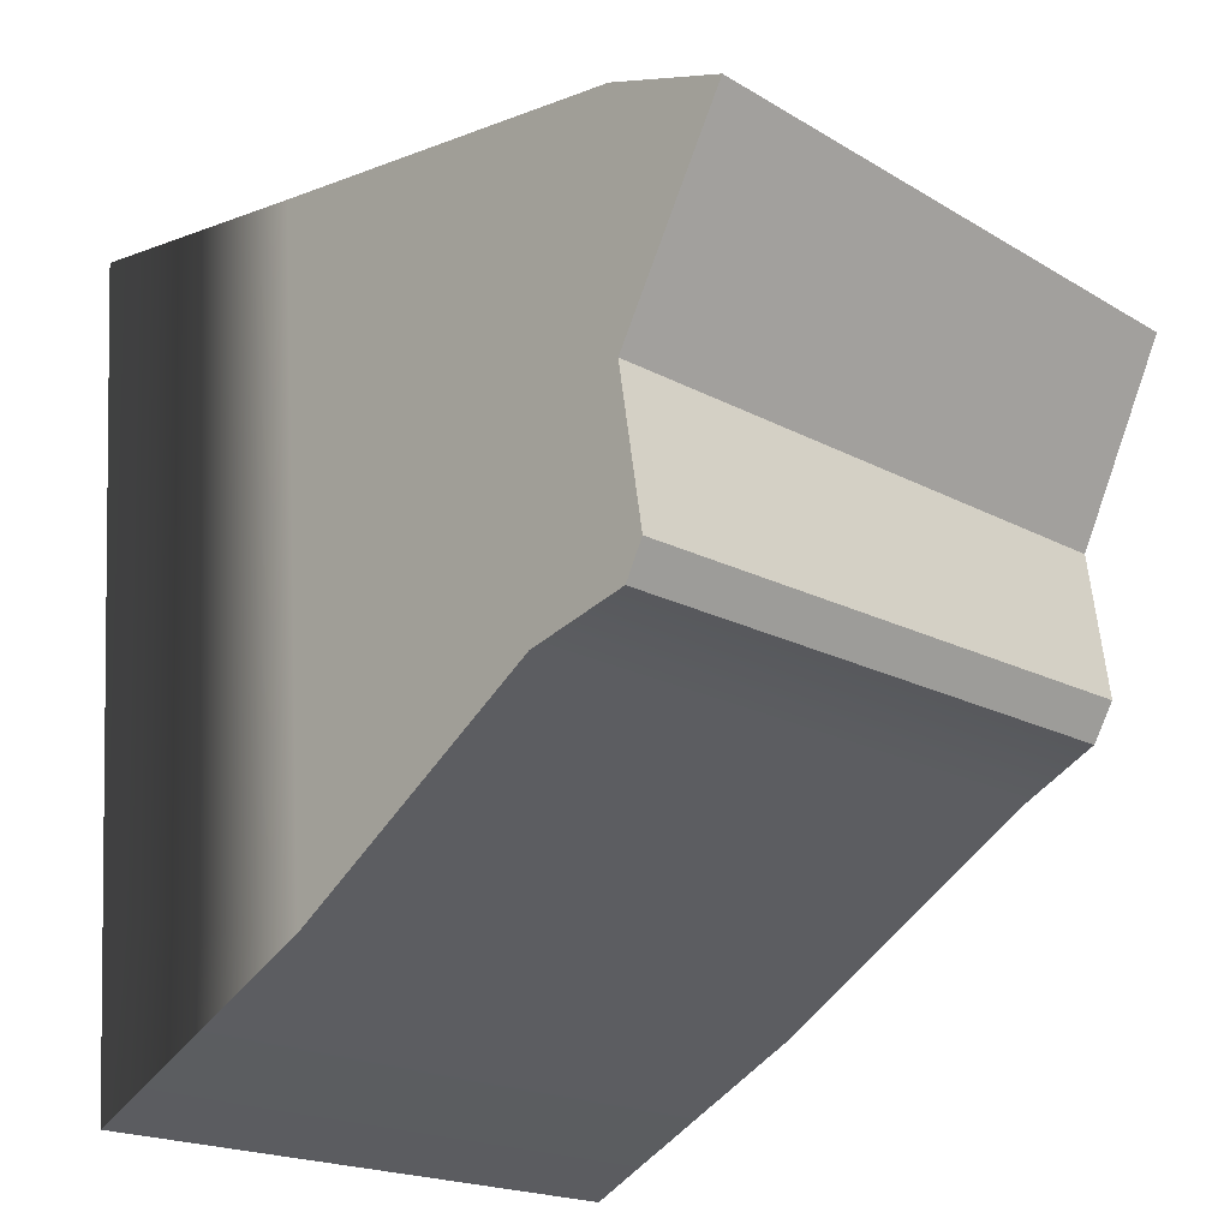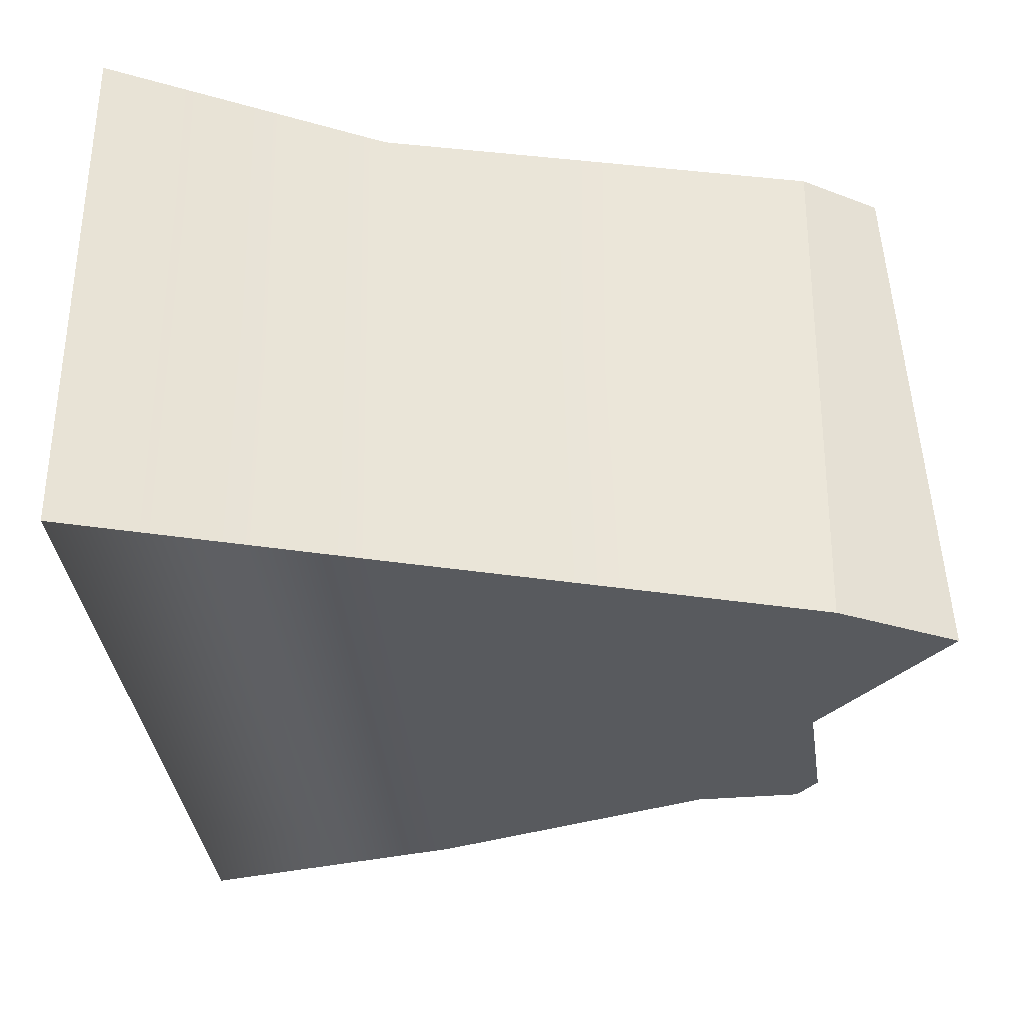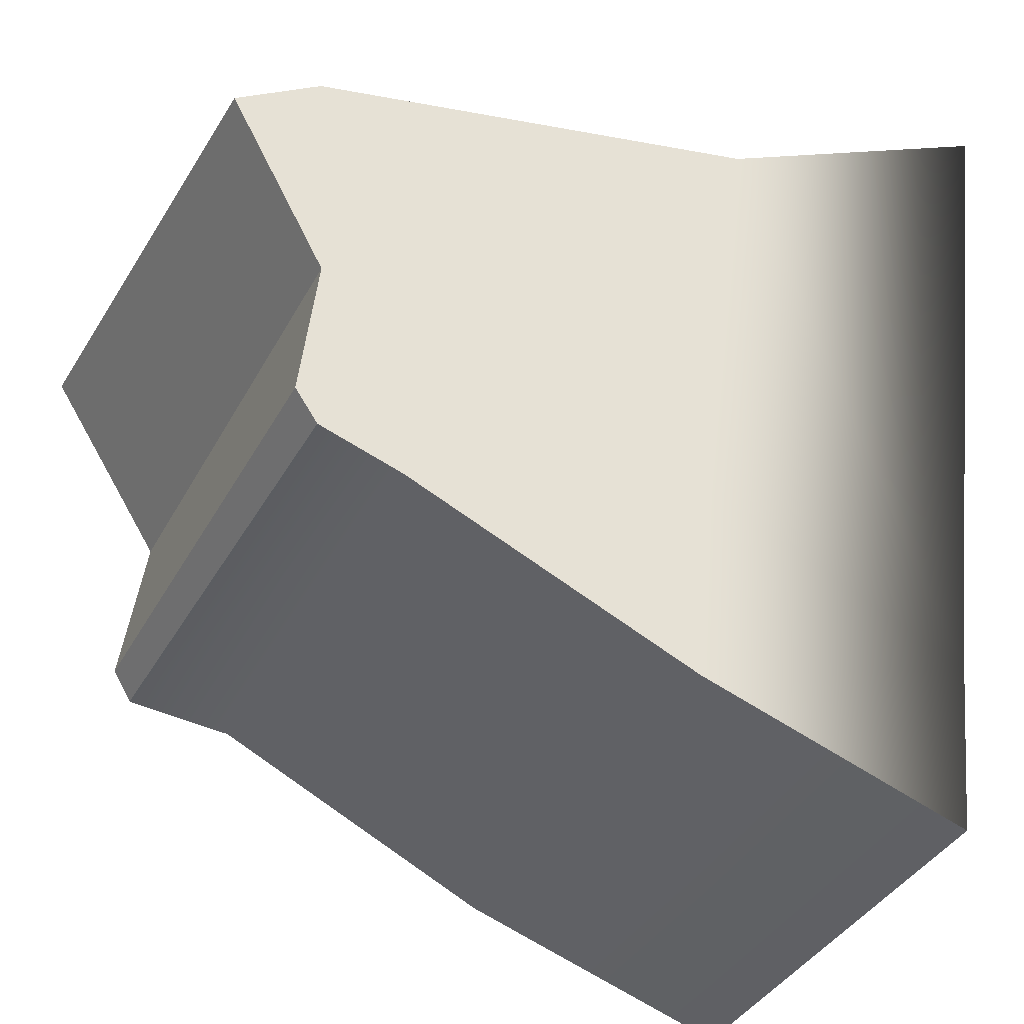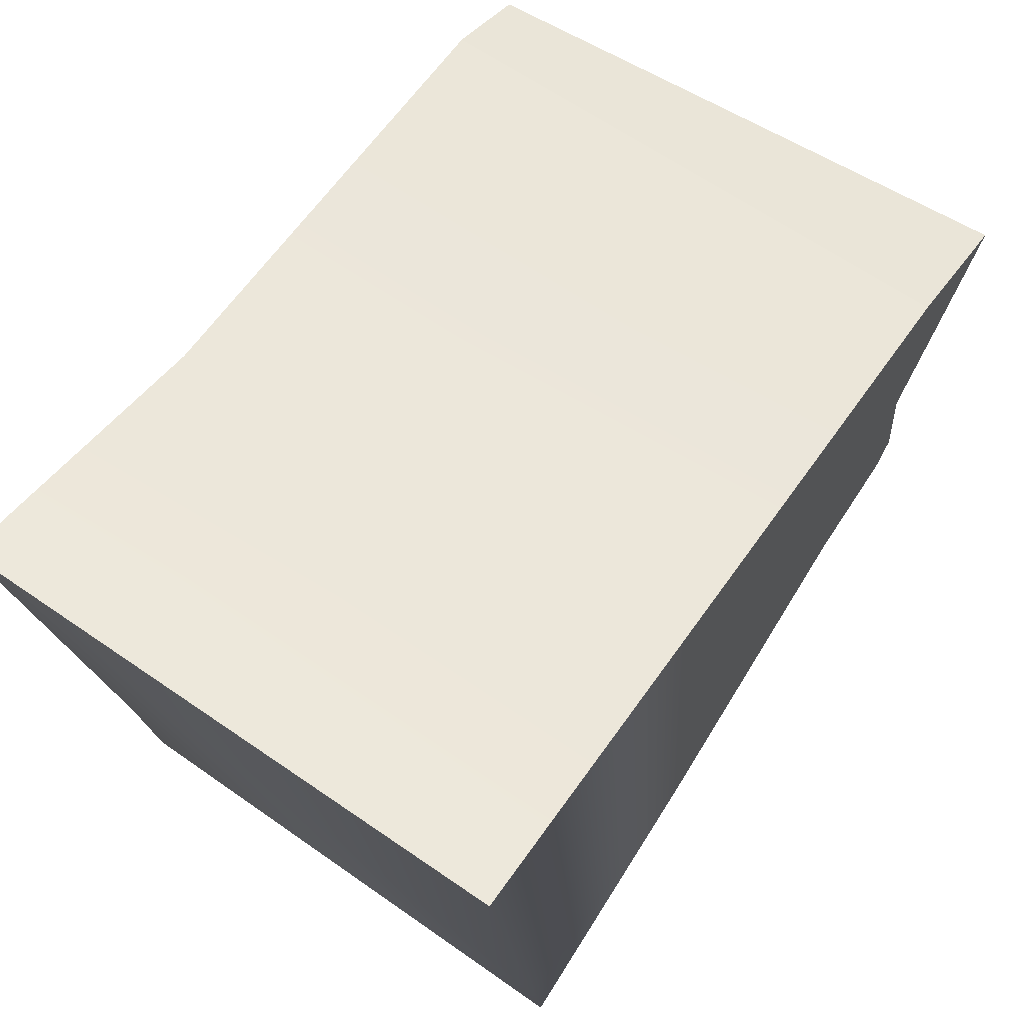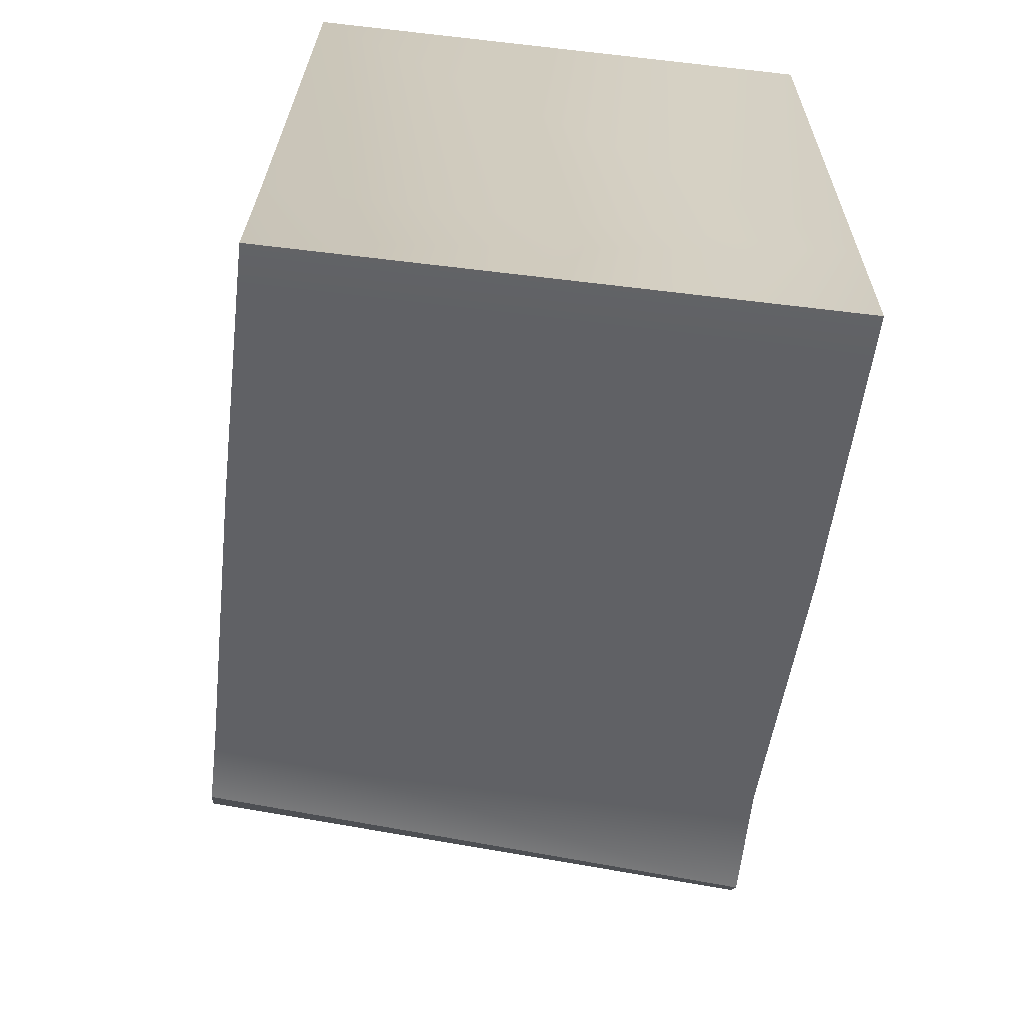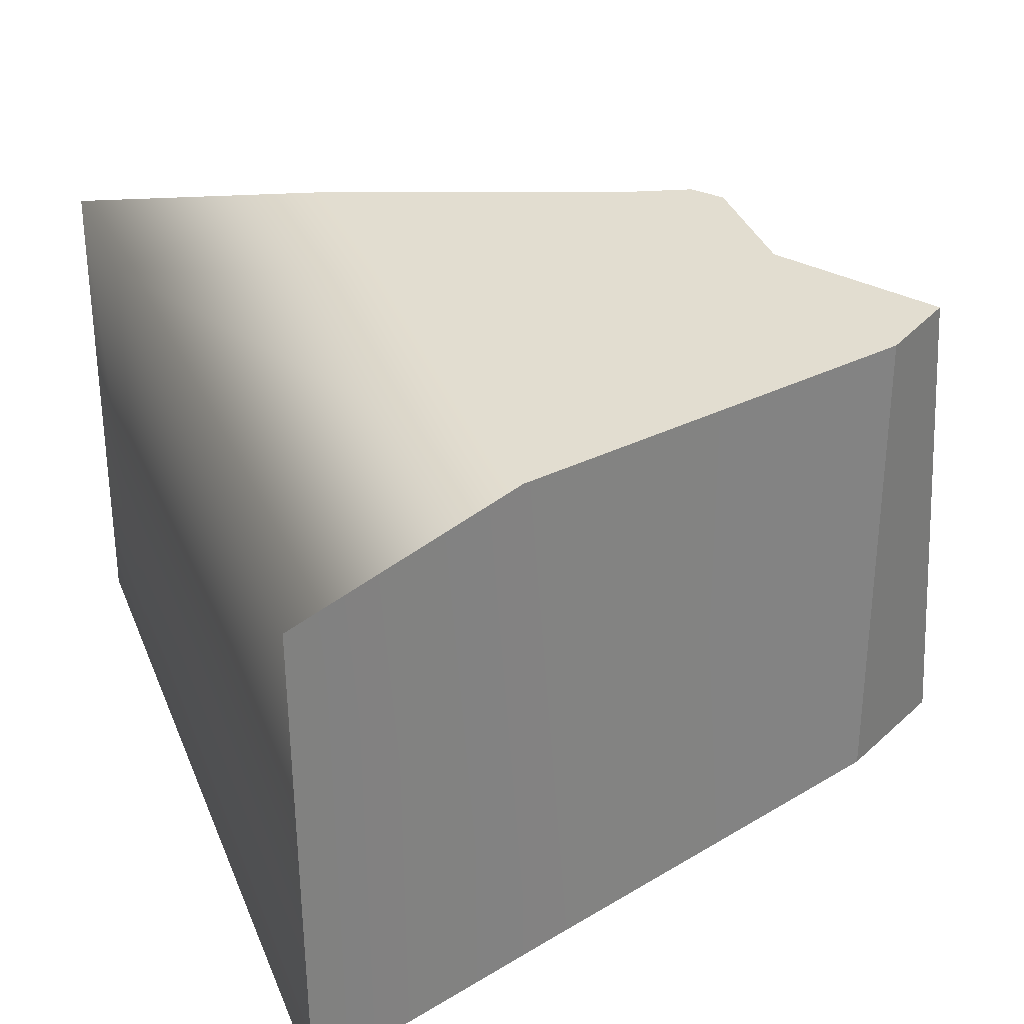
<metadata>
{"format":"obj","ext":"obj","renderer":"f3d","projection":"perspective","resolution":1024,"background":"white","views":[{"elev":-22.8,"azim":-131.0,"up":"+Y"},{"elev":-30.6,"azim":178.5,"up":"+Z"},{"elev":-32.3,"azim":-22.2,"up":"+Y"},{"elev":68.5,"azim":124.1,"up":"+Y"},{"elev":-72.7,"azim":82.9,"up":"+Y"},{"elev":35.1,"azim":153.5,"up":"+Z"}]}
</metadata>
<code>
g doorL10_geo
v -0.0163 0.008343 -0.01021
v -0.01146 0.01042 -0.01021
v -0.01169 0.009629 0.01021
v -0.01488 0.007971 0.01021
v -0.008106 -0.006455 -0.01021
v -0.01288 -0.00457 -0.01021
v -0.01217 -0.005802 -0.01021
v -0.01188 0.001217 -0.01021
v 0.003278 -0.004282 -0.01021
v 0.002543 -0.01221 -0.01021
v 0.01361 -0.009449 -0.01021
v 0.01289 -0.01627 -0.01021
v 0.0163 0.01627 -0.01021
v 0.004957 0.01384 -0.01021
v -0.01146 0.01042 -0.01021
v -0.0163 0.008343 -0.01021
v -0.01288 -0.00457 -0.01021
v -0.01202 -0.003901 0.01021
v -0.01119 -0.005157 0.01021
v -0.01217 -0.005802 -0.01021
v -0.01217 -0.005802 -0.01021
v -0.01119 -0.005157 0.01021
v -0.008084 -0.00639 0.0102
v -0.008106 -0.006455 -0.01021
v 0.002543 -0.01221 -0.01021
v 0.002716 -0.01184 0.01021
v 0.01289 -0.01627 -0.01021
v 0.01263 -0.01583 0.01021
v 0.01361 -0.009449 -0.01021
v 0.01289 -0.01627 -0.01021
v 0.01263 -0.01583 0.01021
v 0.01323 -0.00941 0.01021
v 0.01609 0.0158 0.0102
v 0.0163 0.01627 -0.01021
v 0.01323 -0.00941 0.01021
v 0.01263 -0.01583 0.01021
v 0.002716 -0.01184 0.01021
v 0.003278 -0.004282 0.01021
v -0.008084 -0.00639 0.0102
v 0.005363 0.01165 0.01021
v 0.01609 0.0158 0.0102
v -0.01169 0.009629 0.01021
v -0.01132 0.001347 0.01021
v -0.01488 0.007971 0.01021
v -0.01119 -0.005157 0.01021
v -0.01202 -0.003901 0.01021
v -0.0163 0.008343 -0.01021
v -0.01488 0.007971 0.01021
v -0.01132 0.001347 0.01021
v -0.01188 0.001217 -0.01021
v -0.01132 0.001347 0.01021
v -0.01202 -0.003901 0.01021
v -0.01288 -0.00457 -0.01021
v -0.01188 0.001217 -0.01021
v 0.005363 0.01165 0.01021
v -0.01169 0.009629 0.01021
v -0.01146 0.01042 -0.01021
v 0.004957 0.01384 -0.01021
v 0.01609 0.0158 0.0102
v 0.0163 0.01627 -0.01021
g doorL10_geo_0
f 3 2 1
f 4 3 1
f 7 6 5
f 6 8 5
f 5 8 9
f 10 5 9
f 10 9 11
f 12 10 11
f 11 9 13
f 9 14 13
f 14 9 8
f 15 14 8
f 15 8 16
f 19 18 17
f 20 19 17
f 23 22 21
f 24 23 21
f 23 24 25
f 26 23 25
f 26 25 27
f 28 26 27
f 31 30 29
f 32 31 29
f 32 29 33
f 29 34 33
f 37 36 35
f 38 37 35
f 39 37 38
f 38 35 40
f 35 41 40
f 38 40 42
f 39 38 43
f 43 38 42
f 44 43 42
f 45 39 43
f 46 45 43
f 49 48 47
f 50 49 47
f 53 52 51
f 54 53 51
f 57 56 55
f 58 57 55
f 58 55 59
f 60 58 59

</code>
